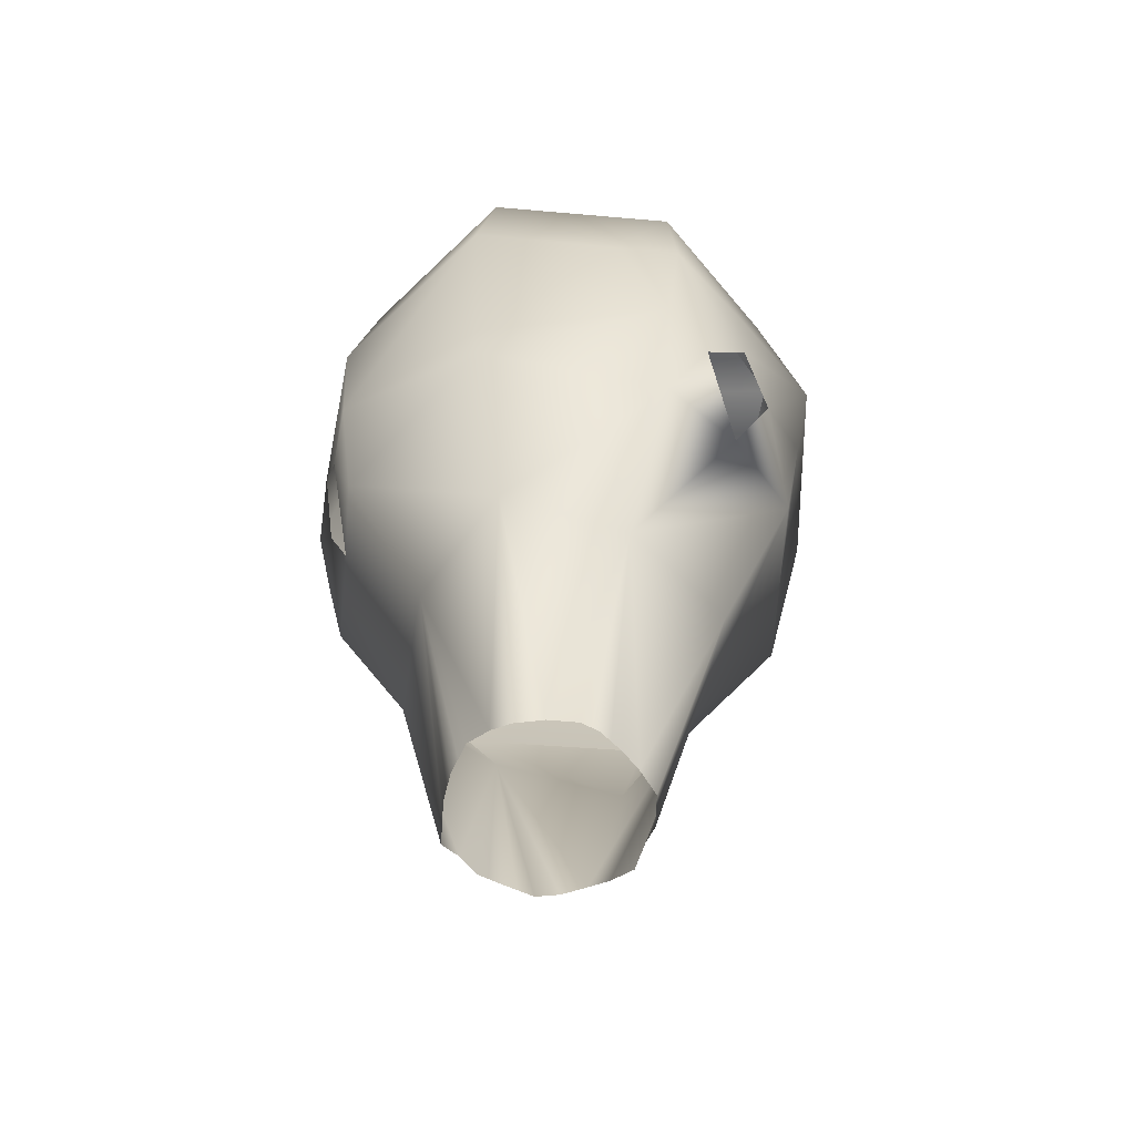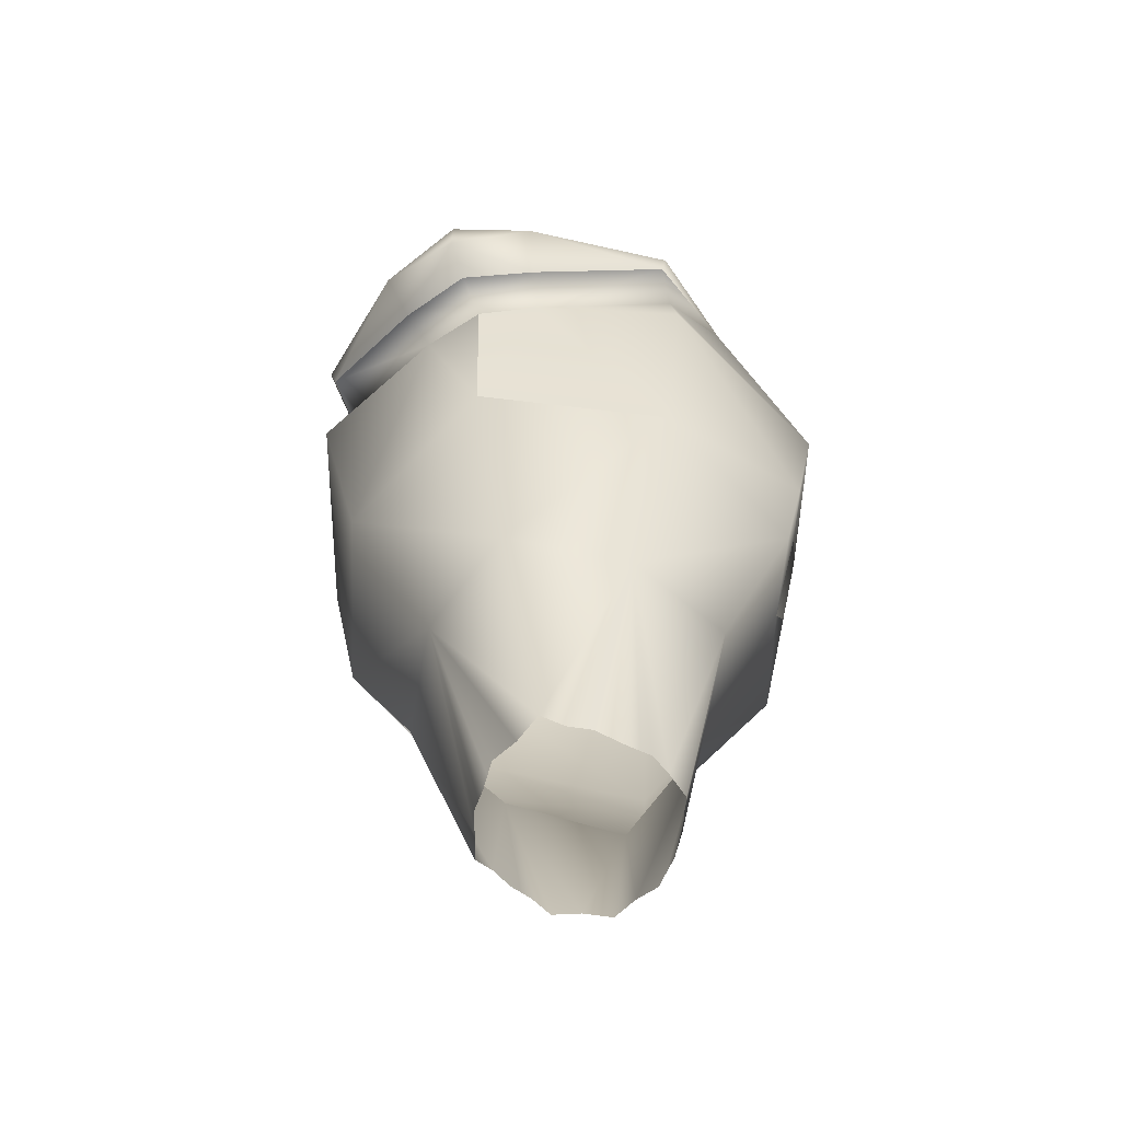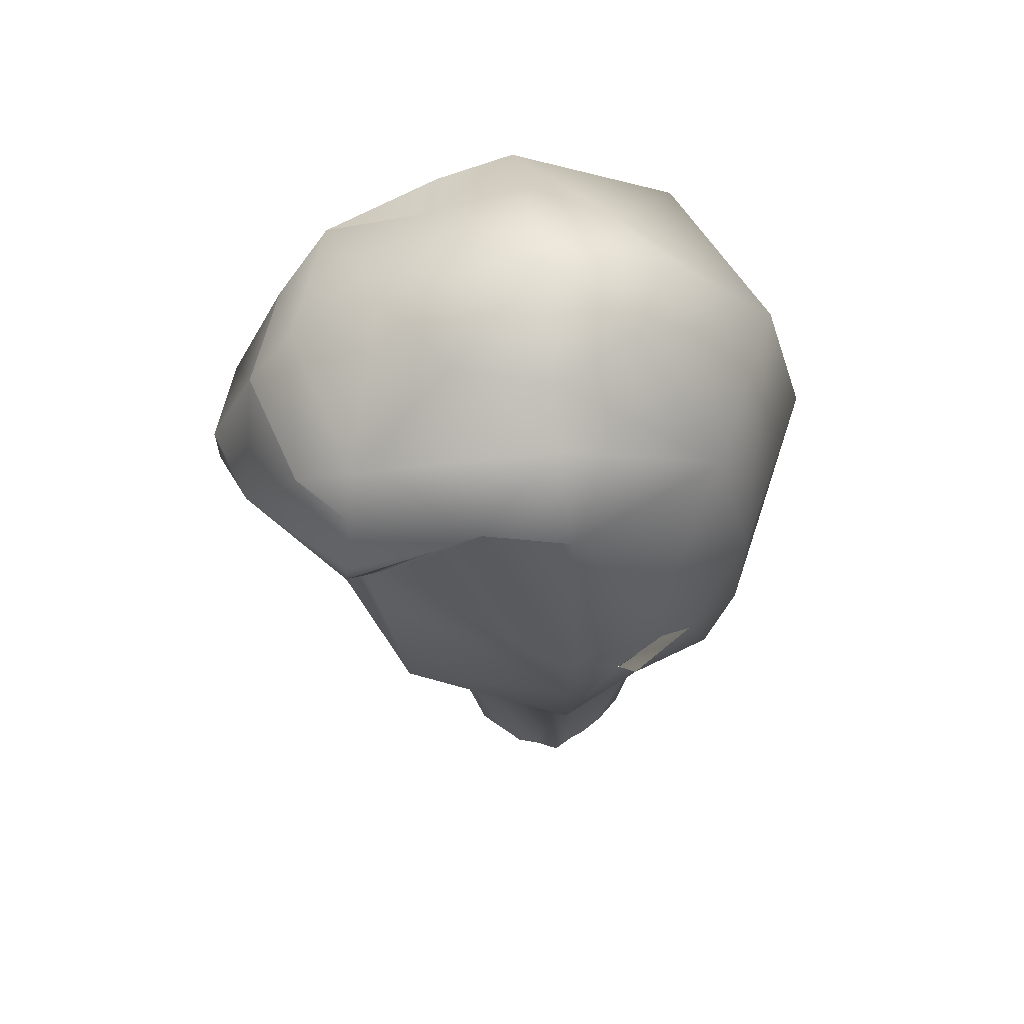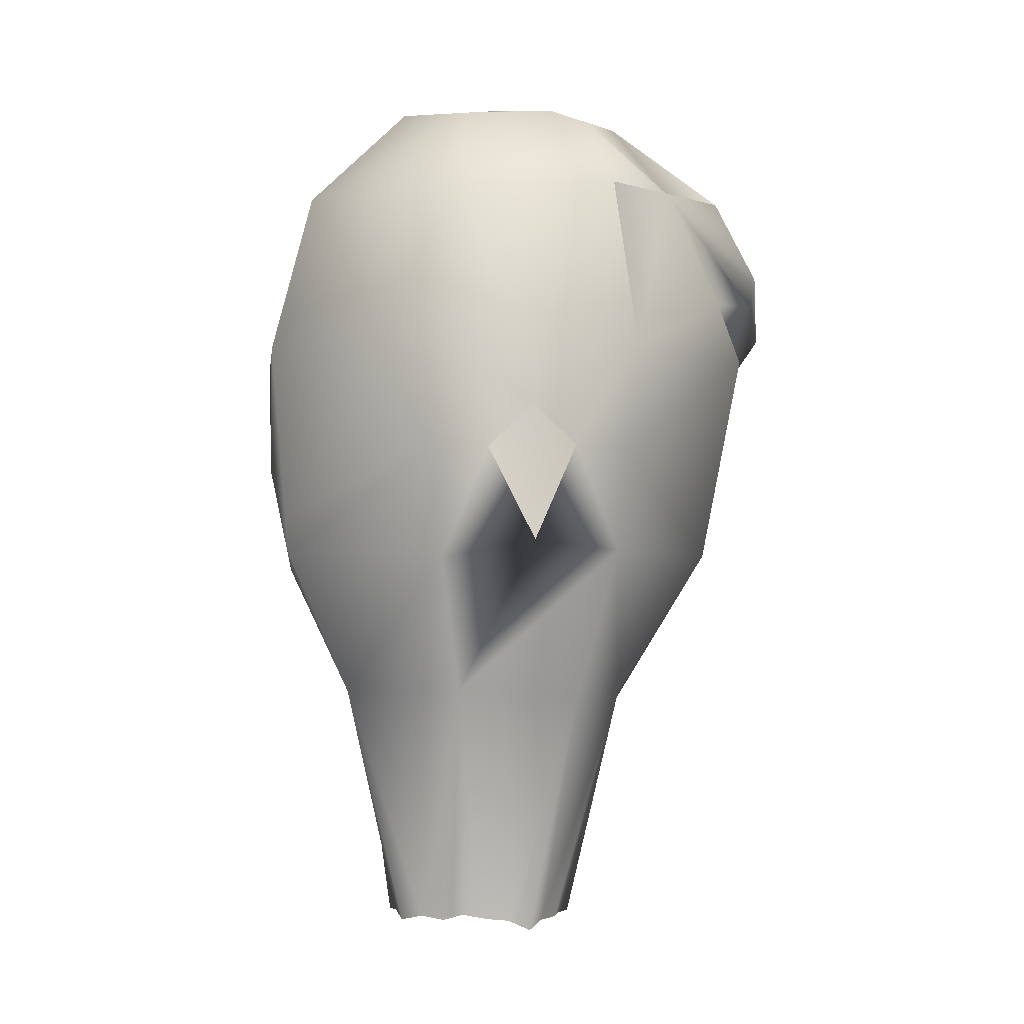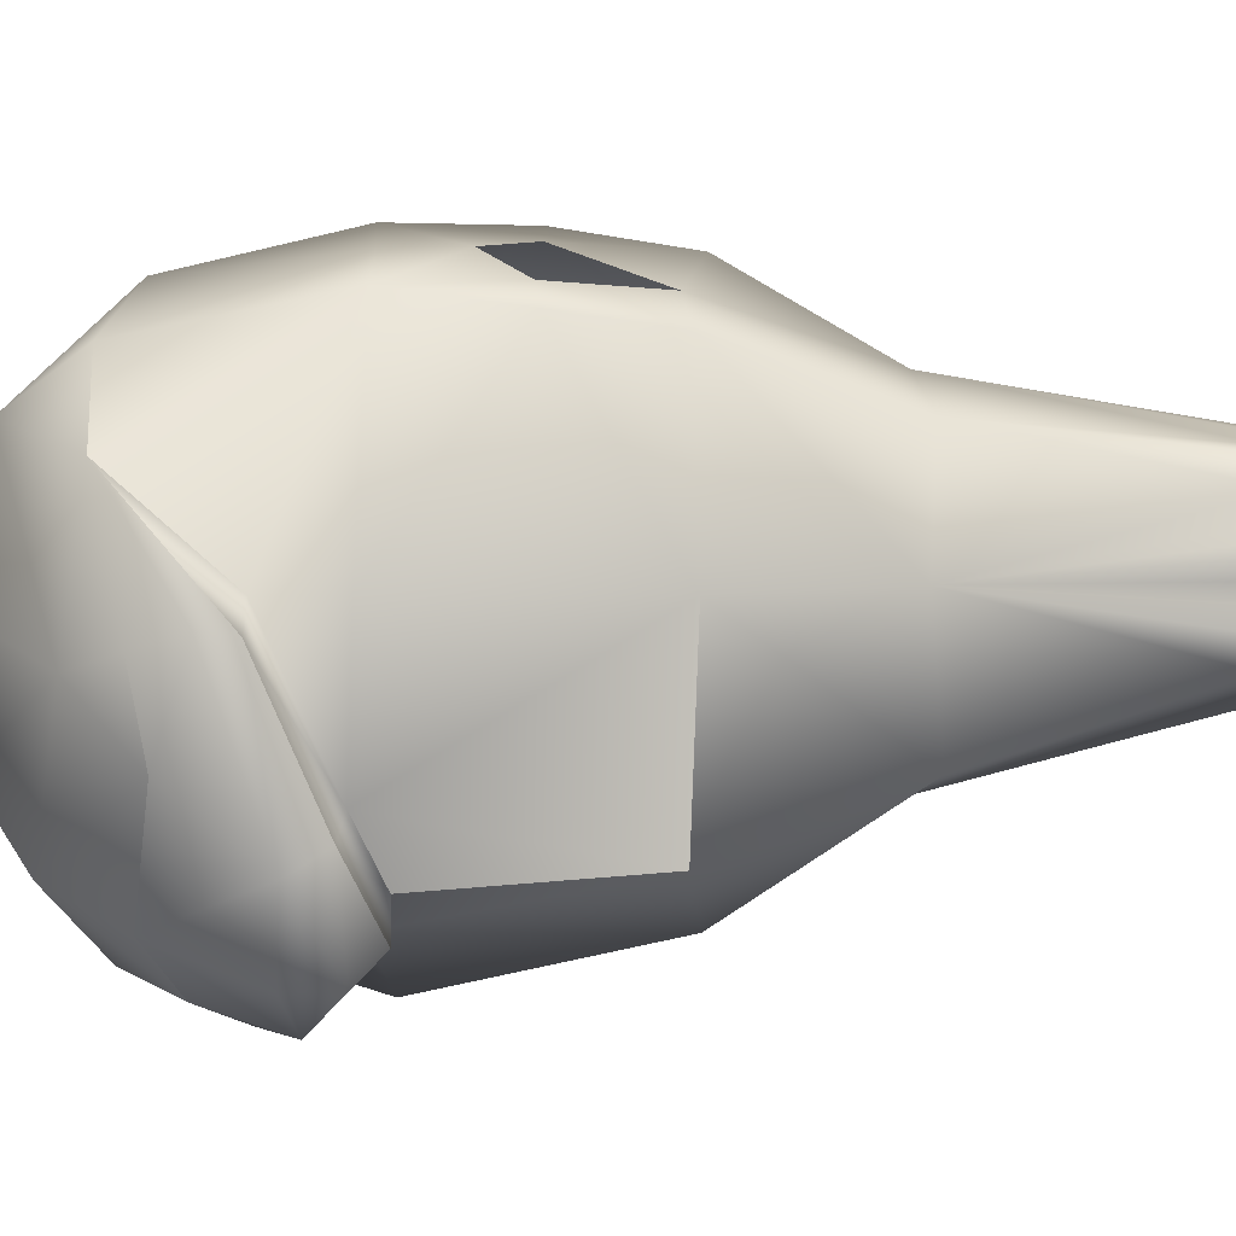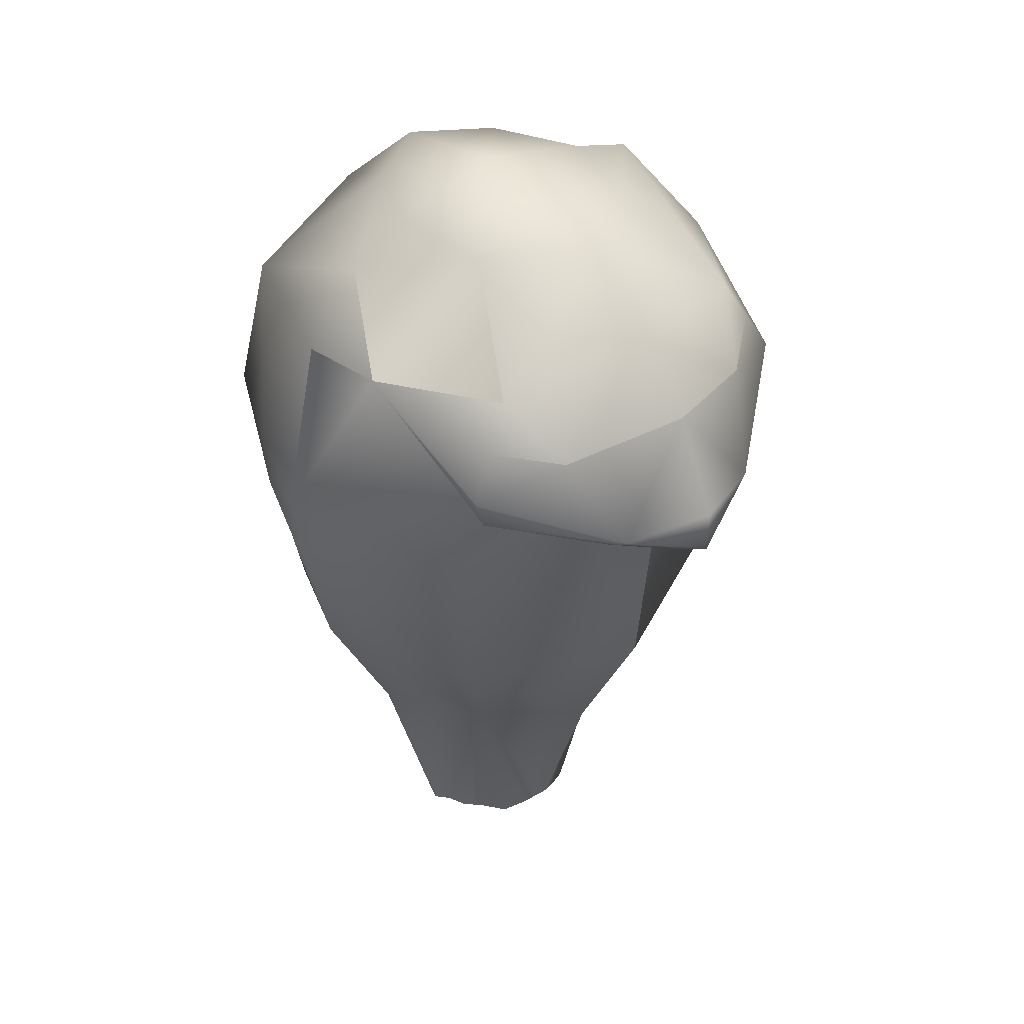
<metadata>
{"format":"obj","ext":"obj","renderer":"f3d","projection":"perspective","resolution":1024,"background":"white","views":[{"elev":-56.9,"azim":19.0,"up":"+Y"},{"elev":-64.3,"azim":-160.2,"up":"+Y"},{"elev":59.9,"azim":-97.3,"up":"+Y"},{"elev":-4.2,"azim":56.1,"up":"+Y"},{"elev":-43.9,"azim":-88.8,"up":"+Z"},{"elev":41.8,"azim":139.6,"up":"+Y"}]}
</metadata>
<code>
v 2.334 35.88 2.954
v 3.907 36.06 -0.03939
v -0.08645 36.92 0.02837
v 2.034 4.335 -1.649
v -2.785 4.246 -1.649
v -3.913 4.056 0.5953
v -2.785 4.447 2.822
v -0.2711 4.234 4.176
v 2.034 4.536 2.822
v 3.064 3.89 0.4084
v 3.626 13.09 -3.486
v 0.003164 12.67 -6.033
v -3.811 13 -3.486
v -5.965 12.74 0
v -3.811 13.04 4.049
v 0.003164 13.13 6.812
v 3.626 13.13 4.049
v 5.665 12.83 0.002643
v 5.947 18.45 -5.951
v 0 18.76 -8.885
v -6.127 18.43 -5.949
v -8.769 18.45 0.01681
v -5.945 18.04 6.157
v 0 18.4 9.449
v 5.813 18.08 6.173
v 8.306 18.4 0
v 7.366 26.11 -6.762
v -7.158 26.13 -6.769
v -10.3 25.91 0
v -6.36 26.31 7.005
v 0 26.23 10.2
v 6.758 26.27 7.07
v 9.653 25.91 0
v -8.749 32.39 0
v -5.925 31.99 5.598
v 0.04035 32.11 8.542
v 6.178 31.96 5.848
v 8.154 32.39 0
v -0.08645 36.92 0.02837
v -4.331 35.77 -0.08434
v -2.795 35.74 2.954
v 0.05654 36.03 4.381
v 2.334 35.88 2.954
v 3.907 36.06 -0.03939
v 1.393 4.335 -2.55
v -1.941 4.291 -2.55
v -3.355 4.282 -1.071
v -3.355 4.383 1.92
v -1.941 4.491 3.723
v 1.624 4.344 3.467
v 2.485 4.364 1.996
v 2.549 4.264 -1.071
v 0.4713 4.479 -2.861
v 1.713 4.335 -2.1
v -2.363 4.269 -2.1
v -1.187 4.439 -2.858
v -3.634 4.32 -0.238
v -3.07 4.264 -1.36
v -3.07 4.415 2.371
v -3.634 4.37 1.258
v -1.106 4.514 3.95
v -2.363 4.469 3.273
v 1.829 4.44 3.145
v 0.6766 4.44 3.821
v 2.774 4.278 1.202
v 2.259 4.45 2.409
v 2.291 4.299 -1.36
v 2.806 4.228 -0.3314
v -0.06911 25.65 -9.519
v 2.33 26.52 -8.715
v -2.144 26.54 -8.713
v 6.453 28.56 -6.443
v -6.84 28.54 -6.431
v -7.987 32.31 -3.06
v 7.629 32.39 -2.885
v -6.615 35 -0.2432
v 6.229 35.07 -0.1972
v 0.02289 26.48 -12.26
v 3.089 27.86 -11.29
v 0.02468 28.12 -12.28
v 7.071 29.6 -7.831
v 0.005172 33.98 -8.903
v 5.336 32.89 -7.256
v -2.772 27.84 -11.3
v -7.17 29.61 -7.83
v -5.273 32.88 -7.286
v 3.307 35.88 -3.537
v -0.1812 35.94 -5.672
v -3.282 35.73 -3.549
v -0.4023 4.938 -3.258
v 6.285 22.12 7.049
v 7.307 18.76 3.041
v 8.979 22.16 0
v 8.205 26.09 3.766
v 7.048 22.13 4.96
v 8.143 23.67 3.7
v 8.441 22.23 1.987
v -7.363 18.74 3.056
v -6.153 22.1 7.015
v -8.331 26.04 3.642
v -9.535 21.99 0
v -8.674 22.19 2.003
v -7.322 22.07 5.012
v -8.308 23.67 3.693
v 4.743 26.26 8.002
v 0 19.71 9.574
v -0.02311 25.58 -11.09
v 2.709 26.71 -10.04
v 6.762 28.52 -7.867
v -7.005 28.52 -7.898
v -2.458 26.7 -10.05
v 4.213 30.81 -9.272
v 6.204 31.25 -7.544
v -6.222 31.24 -7.558
v -4.023 30.79 -9.293
v 0.01493 31.48 -10.59
f 1 2 3
f 5 58 13
f 58 47 13
f 47 57 13
f 6 14 57
f 57 14 13
f 7 15 59
f 59 15 48
f 48 15 60
f 6 60 14
f 60 15 14
f 7 62 15
f 62 49 15
f 49 61 15
f 8 16 61
f 61 16 15
f 9 17 63
f 63 17 50
f 50 17 64
f 8 64 16
f 64 17 16
f 9 66 17
f 66 51 17
f 51 65 17
f 10 18 65
f 65 18 17
f 4 11 67
f 67 11 52
f 52 11 68
f 10 68 18
f 68 11 18
f 41 42 39
f 35 36 41
f 41 36 42
f 11 12 19
f 19 12 20
f 13 21 12
f 12 21 20
f 88 89 39
f 89 40 39
f 40 41 39
f 42 43 39
f 34 35 76
f 76 35 40
f 40 35 41
f 37 43 36
f 36 43 42
f 17 25 16
f 16 25 24
f 32 105 91
f 31 106 105
f 105 106 91
f 25 91 24
f 106 24 91
f 18 11 26
f 26 11 19
f 33 93 27
f 27 93 19
f 19 93 26
f 32 37 105
f 37 36 105
f 105 36 31
f 33 38 94
f 38 37 94
f 94 37 32
f 18 26 17
f 26 92 17
f 92 25 17
f 91 25 95
f 95 25 92
f 93 33 97
f 97 33 96
f 94 96 33
f 92 26 97
f 97 26 93
f 91 95 32
f 95 96 32
f 94 32 96
f 14 22 13
f 13 22 21
f 15 16 23
f 23 16 24
f 23 24 99
f 24 106 99
f 106 31 99
f 31 30 99
f 31 36 30
f 30 36 35
f 29 28 101
f 28 21 101
f 21 22 101
f 29 100 34
f 34 100 35
f 100 30 35
f 23 98 15
f 15 98 14
f 98 22 14
f 98 102 22
f 22 102 101
f 98 23 103
f 103 23 99
f 99 30 103
f 103 30 104
f 30 100 104
f 101 102 29
f 102 104 29
f 29 104 100
f 4 54 11
f 54 45 11
f 45 53 11
f 53 90 11
f 12 11 90
f 5 13 55
f 55 13 46
f 46 13 56
f 56 13 90
f 13 12 90
f 87 88 39
f 44 87 39
f 44 43 77
f 43 37 77
f 77 37 38
f 70 72 27
f 73 71 28
f 76 74 34
f 28 29 73
f 73 29 74
f 29 34 74
f 28 71 21
f 69 20 71
f 71 20 21
f 27 19 70
f 19 20 70
f 20 69 70
f 108 109 70
f 70 109 72
f 107 108 69
f 69 108 70
f 107 69 111
f 111 69 71
f 111 71 110
f 110 71 73
f 74 110 73
f 79 78 80
f 113 112 83
f 115 114 86
f 85 74 114
f 74 86 114
f 81 113 75
f 75 113 83
f 82 88 83
f 83 88 87
f 82 86 88
f 88 86 89
f 40 89 76
f 89 86 76
f 76 86 74
f 44 77 87
f 83 87 75
f 87 77 75
f 78 84 80
f 75 77 38
f 107 78 108
f 108 78 79
f 108 79 109
f 109 79 81
f 111 110 84
f 84 110 85
f 110 74 85
f 75 109 81
f 107 111 78
f 78 111 84
f 27 72 33
f 72 75 33
f 75 38 33
f 116 115 82
f 82 115 86
f 116 82 112
f 112 82 83
f 109 75 72
f 113 81 112
f 112 81 79
f 112 79 116
f 116 79 80
f 115 116 84
f 84 116 80
f 114 115 85
f 85 115 84

</code>
